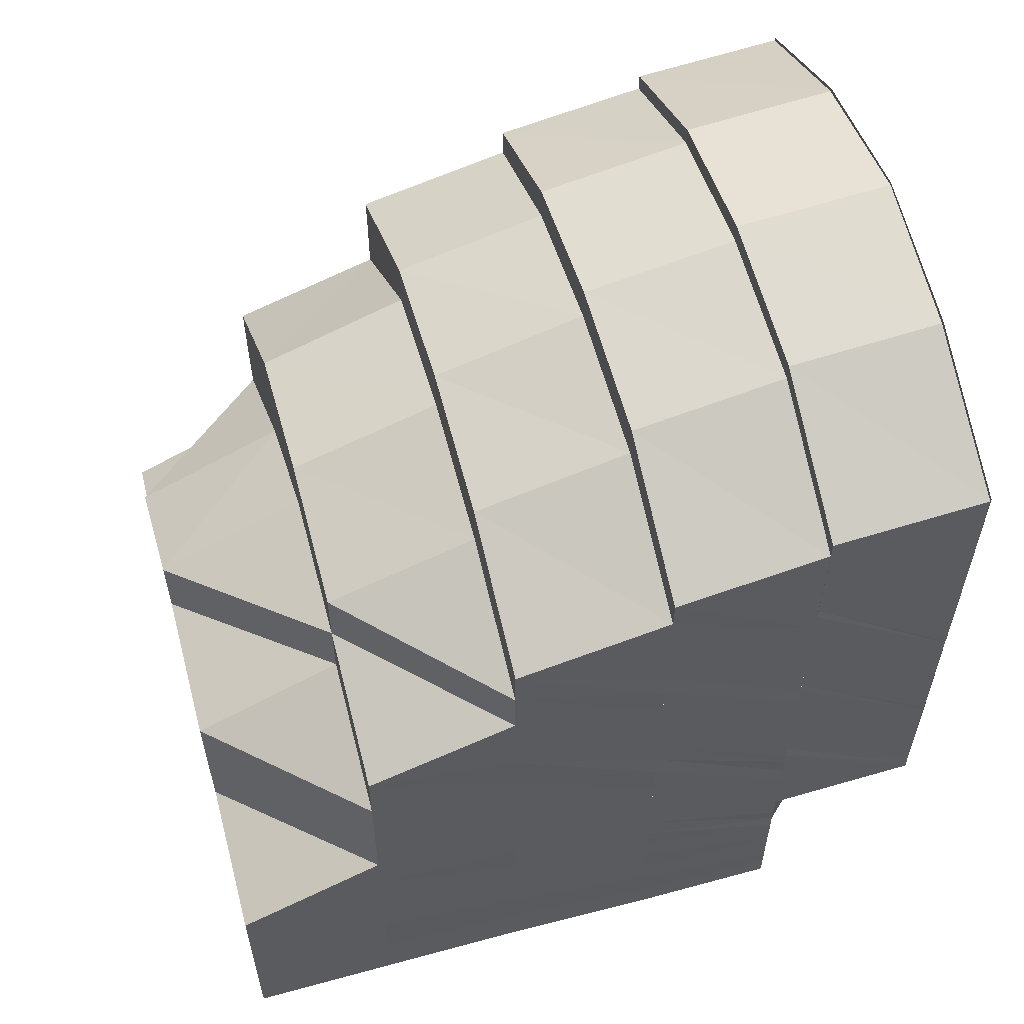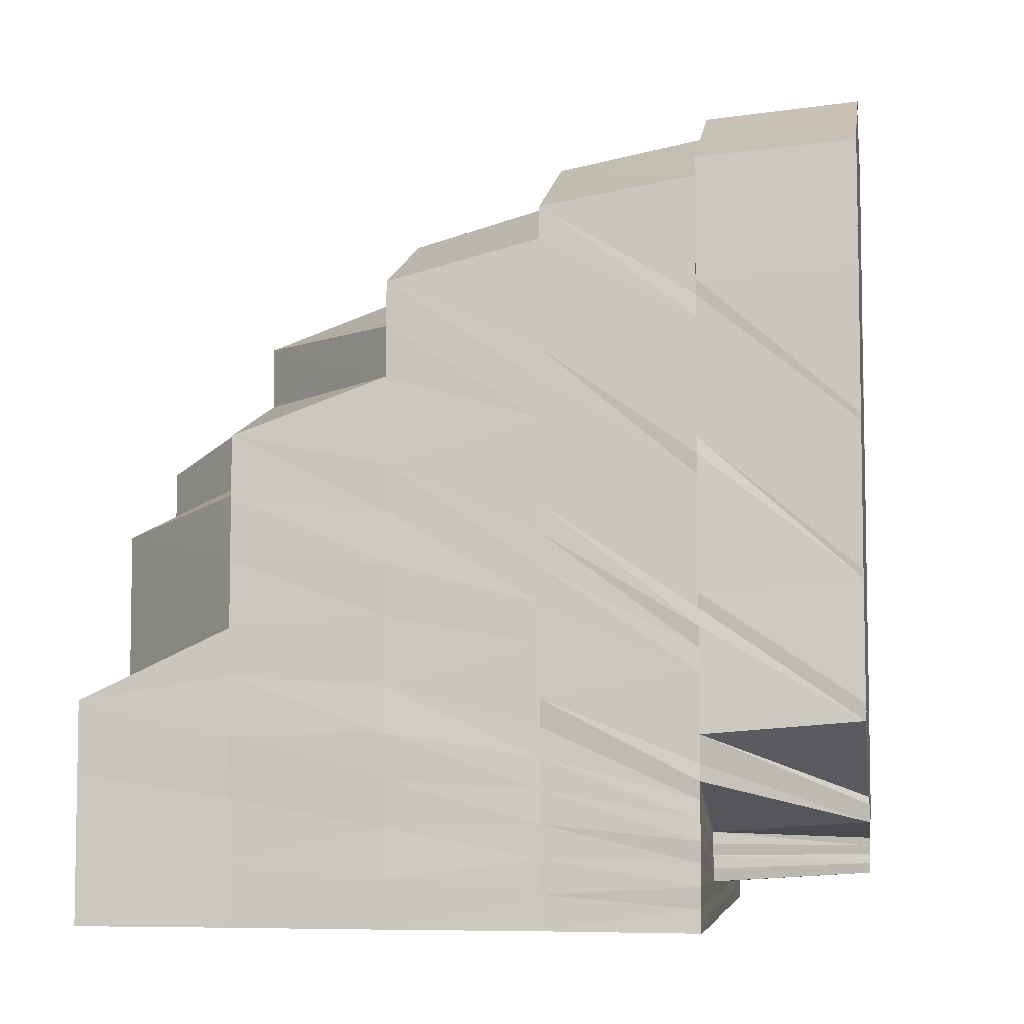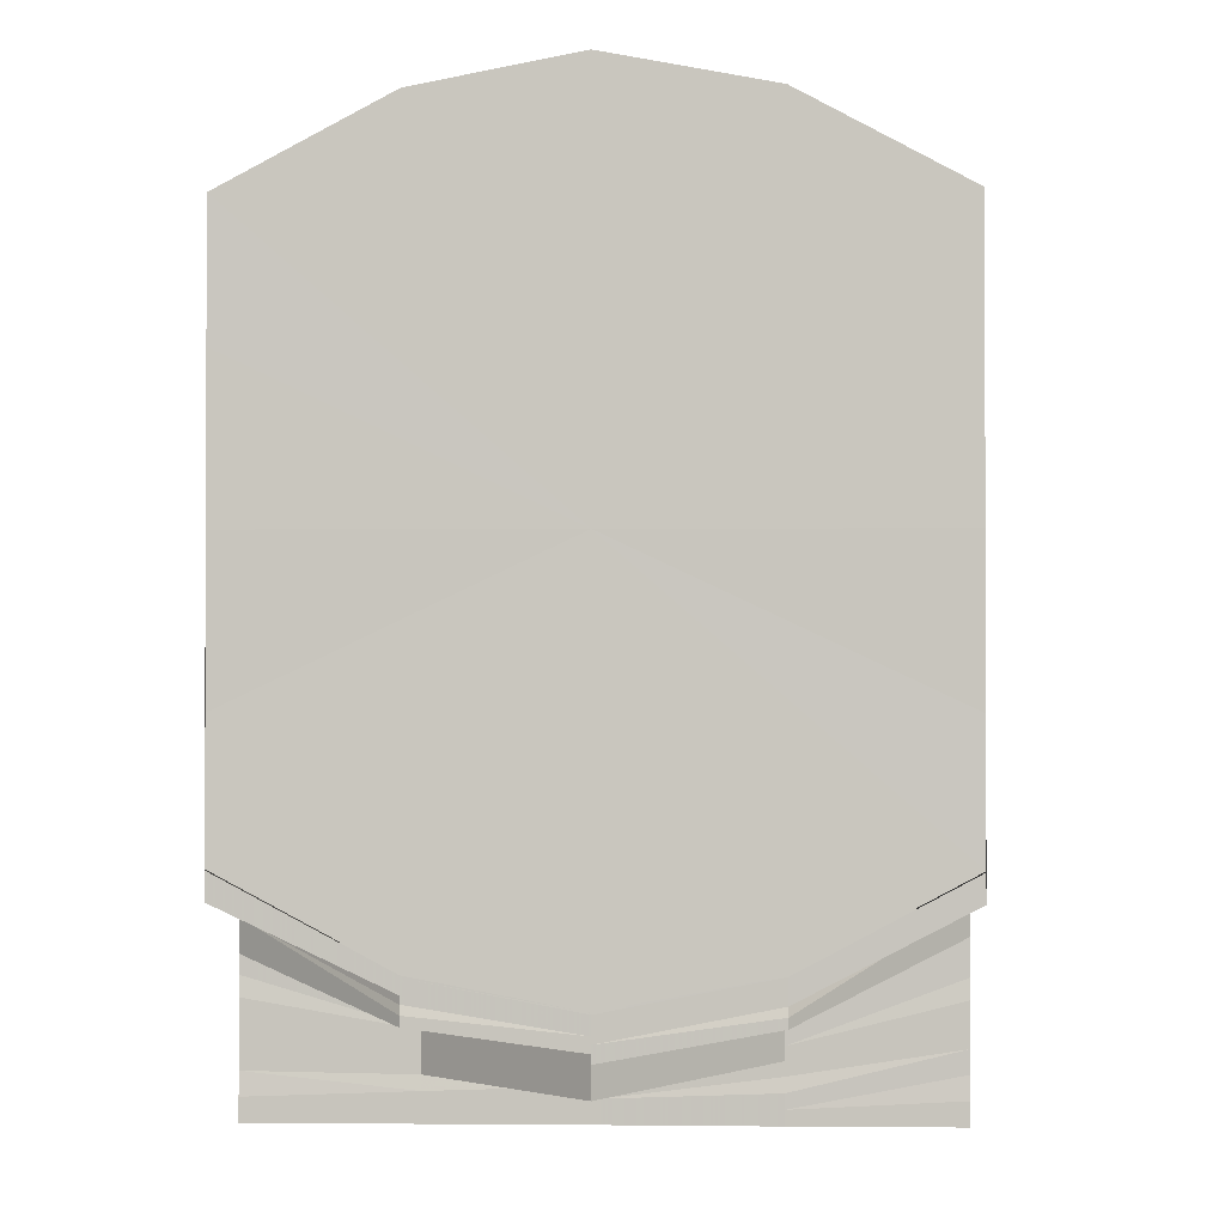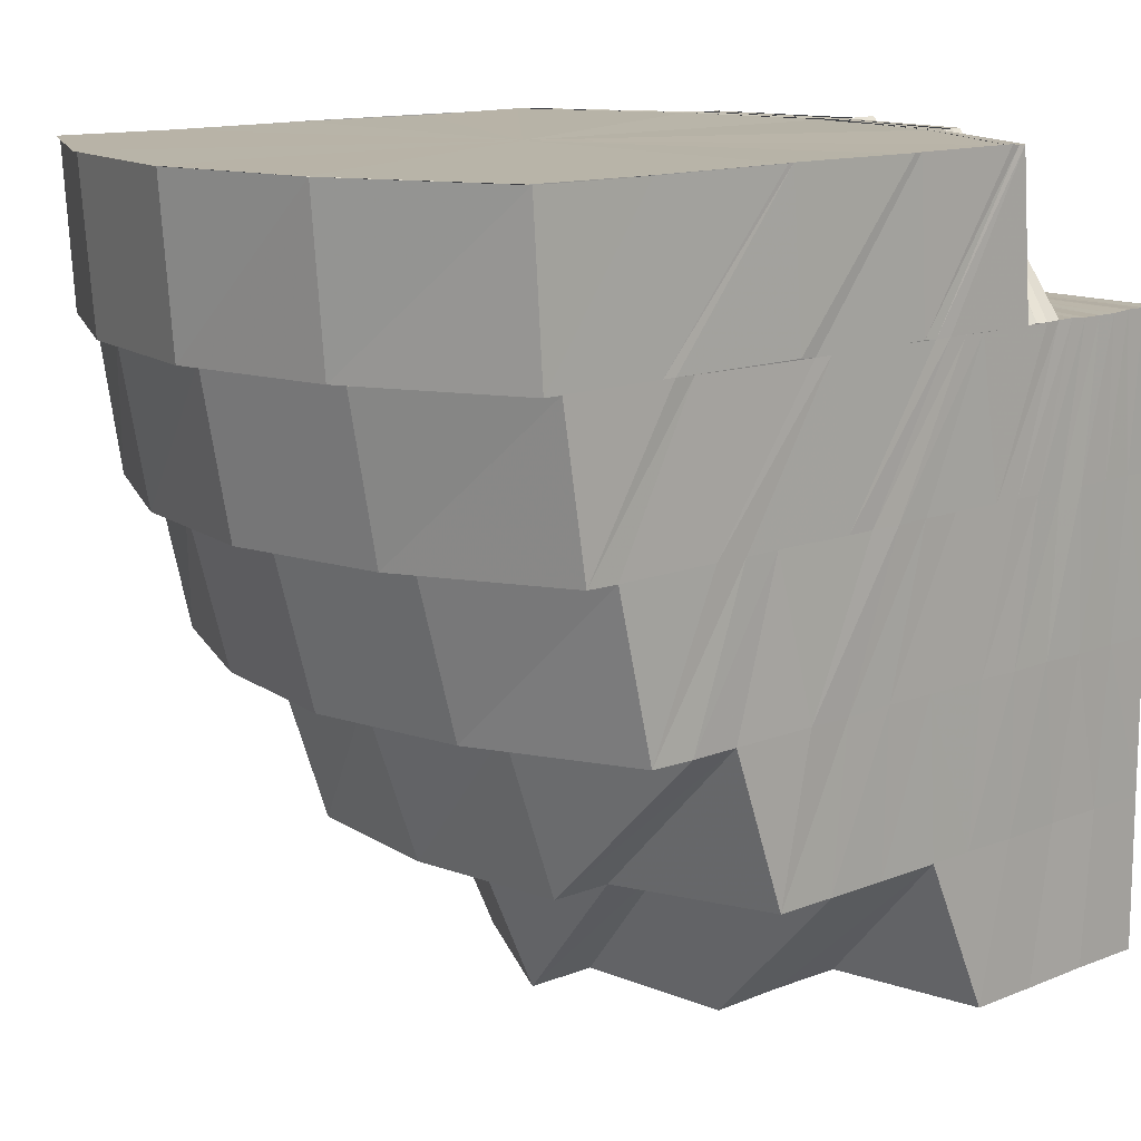
<metadata>
{"format":"obj","ext":"obj","renderer":"f3d","projection":"perspective","resolution":1024,"background":"white","views":[{"elev":57.5,"azim":74.5,"up":"+Z"},{"elev":-6.3,"azim":99.1,"up":"+Z"},{"elev":-1.4,"azim":-177.8,"up":"+Z"},{"elev":12.9,"azim":47.4,"up":"+Y"}]}
</metadata>
<code>
o 9153
v 2215 1881 9.393
v 2215 1881 9.399
v 2215 1881 9.393
v 2215 1881 9.398
v 2215 1881 9.393
v 2215 1881 9.393
v 2215 1881 9.398
v 2215 1881 9.393
v 2215 1881 9.404
v 2215 1881 9.404
v 2215 1881 9.403
v 2215 1881 9.398
v 2215 1881 9.409
v 2215 1881 9.407
v 2215 1881 9.403
v 2215 1881 9.397
v 2215 1881 9.393
v 2215 1881 9.409
v 2215 1881 9.401
v 2215 1881 9.409
v 2215 1881 9.403
v 2215 1881 9.407
v 2215 1881 9.398
v 2215 1881 9.393
v 2215 1881 9.393
v 2215 1881 9.393
v 2215 1881 9.396
v 2215 1881 9.393
v 2215 1881 9.393
v 2215 1881 9.395
v 2215 1881 9.393
v 2215 1881 9.393
v 2215 1881 9.394
v 2215 1881 9.393
v 2215 1881 9.399
v 2215 1881 9.405
v 2215 1881 9.407
v 2215 1881 9.397
v 2215 1881 9.396
v 2215 1881 9.394
v 2215 1881 9.412
v 2215 1881 9.402
v 2215 1881 9.409
v 2215 1881 9.394
v 2215 1881 9.393
v 2215 1881 9.414
v 2215 1881 9.419
v 2215 1881 9.416
v 2215 1881 9.413
v 2215 1881 9.423
v 2215 1881 9.416
v 2215 1881 9.42
v 2215 1881 9.405
v 2215 1881 9.424
v 2215 1881 9.416
v 2215 1881 9.42
v 2215 1881 9.4
v 2215 1881 9.396
v 2215 1881 9.397
v 2215 1881 9.402
v 2215 1881 9.399
v 2215 1881 9.397
v 2215 1881 9.408
v 2215 1881 9.404
v 2215 1881 9.4
v 2215 1881 9.399
v 2215 1881 9.411
v 2215 1881 9.406
v 2215 1881 9.4
v 2215 1881 9.401
v 2215 1881 9.407
v 2215 1881 9.402
v 2215 1881 9.401
v 2215 1881 9.419
v 2215 1881 9.413
v 2215 1881 9.424
v 2215 1881 9.422
v 2215 1881 9.428
v 2215 1881 9.416
v 2215 1881 9.409
v 2215 1881 9.425
v 2215 1881 9.402
v 2215 1881 9.418
v 2215 1881 9.41
v 2215 1881 9.42
v 2215 1881 9.412
v 2215 1881 9.421
v 2215 1881 9.43
v 2215 1881 9.431
v 2215 1881 9.439
v 2215 1881 9.44
v 2215 1881 9.445
v 2215 1881 9.44
v 2215 1881 9.447
v 2215 1881 9.441
v 2215 1881 9.449
v 2215 1881 9.445
v 2215 1881 9.444
v 2215 1881 9.439
v 2215 1881 9.447
v 2215 1881 9.447
v 2215 1881 9.441
v 2215 1881 9.445
v 2215 1881 9.449
v 2215 1881 9.444
v 2215 1881 9.448
v 2215 1881 9.449
v 2215 1881 9.442
v 2215 1881 9.447
v 2215 1881 9.448
v 2215 1881 9.447
v 2215 1881 9.445
v 2215 1881 9.44
v 2215 1881 9.442
v 2215 1881 9.441
v 2215 1881 9.445
v 2215 1881 9.444
v 2215 1881 9.44
v 2215 1881 9.445
v 2215 1881 9.441
v 2215 1881 9.437
v 2215 1881 9.443
v 2215 1881 9.444
v 2215 1881 9.439
v 2215 1881 9.441
v 2215 1881 9.434
v 2215 1881 9.427
v 2215 1881 9.431
v 2215 1881 9.434
v 2215 1881 9.439
v 2215 1881 9.431
v 2215 1881 9.434
v 2215 1881 9.431
v 2215 1881 9.44
v 2215 1881 9.435
v 2215 1881 9.439
v 2215 1881 9.444
v 2215 1881 9.437
v 2215 1881 9.432
v 2215 1881 9.437
v 2215 1881 9.439
v 2215 1881 9.437
v 2215 1881 9.428
v 2215 1881 9.434
v 2215 1881 9.433
v 2215 1881 9.435
v 2215 1881 9.431
v 2215 1881 9.434
v 2215 1881 9.43
v 2215 1881 9.431
v 2215 1881 9.439
v 2215 1881 9.437
v 2215 1881 9.427
v 2215 1881 9.423
v 2215 1881 9.434
v 2215 1881 9.431
v 2215 1881 9.421
v 2215 1881 9.42
v 2215 1881 9.413
v 2215 1881 9.433
v 2215 1881 9.439
v 2215 1881 9.44
v 2215 1881 9.439
v 2215 1881 9.444
v 2215 1881 9.412
v 2215 1881 9.406
v 2215 1881 9.405
v 2215 1881 9.418
v 2215 1881 9.41
v 2215 1881 9.401
v 2215 1881 9.406
v 2215 1881 9.406
v 2215 1881 9.407
v 2215 1881 9.414
v 2215 1881 9.406
v 2215 1881 9.416
v 2215 1881 9.409
v 2215 1881 9.422
v 2215 1881 9.425
v 2215 1881 9.413
v 2215 1881 9.407
v 2215 1881 9.403
v 2215 1881 9.402
v 2215 1881 9.406
v 2215 1881 9.4
v 2215 1881 9.401
v 2215 1881 9.402
v 2215 1881 9.399
v 2215 1881 9.402
v 2215 1881 9.398
v 2215 1881 9.4
v 2215 1881 9.4
v 2215 1881 9.404
v 2215 1881 9.399
v 2215 1881 9.401
v 2215 1881 9.401
v 2215 1881 9.399
v 2215 1881 9.398
v 2215 1881 9.4
v 2215 1881 9.399
v 2215 1881 9.401
v 2215 1881 9.4
v 2215 1881 9.401
v 2215 1881 9.4
v 2215 1881 9.406
v 2215 1881 9.401
v 2215 1881 9.405
v 2215 1881 9.398
v 2215 1881 9.4
v 2215 1881 9.398
v 2215 1881 9.4
v 2215 1881 9.404
v 2215 1881 9.403
v 2215 1881 9.403
v 2215 1881 9.399
v 2215 1881 9.406
v 2215 1881 9.401
v 2215 1881 9.413
v 2215 1881 9.406
v 2215 1881 9.414
v 2215 1881 9.406
v 2215 1881 9.415
v 2215 1881 9.406
v 2215 1881 9.424
v 2215 1881 9.424
v 2215 1881 9.434
v 2215 1881 9.434
v 2215 1881 9.442
v 2215 1881 9.448
v 2215 1881 9.442
v 2215 1881 9.448
v 2215 1881 9.442
v 2215 1881 9.425
v 2215 1881 9.434
v 2215 1881 9.425
v 2215 1881 9.416
v 2215 1881 9.408
v 2215 1881 9.402
v 2215 1881 9.4
v 2215 1881 9.402
v 2215 1881 9.408
v 2215 1881 9.416
v 2215 1881 9.425
v 2215 1881 9.434
v 2215 1881 9.442
v 2215 1881 9.442
v 2215 1881 9.448
v 2215 1881 9.448
v 2215 1881 9.449
v 2215 1881 9.448
v 2215 1881 9.447
v 2215 1881 9.449
v 2215 1881 9.441
v 2215 1881 9.442
v 2215 1881 9.449
v 2215 1881 9.447
v 2215 1881 9.448
v 2215 1881 9.441
v 2215 1881 9.45
v 2215 1881 9.434
v 2215 1881 9.441
v 2215 1881 9.44
v 2215 1881 9.445
v 2215 1881 9.434
v 2215 1881 9.425
v 2215 1881 9.424
v 2215 1881 9.424
v 2215 1881 9.415
v 2215 1881 9.415
v 2215 1881 9.407
v 2215 1881 9.402
v 2215 1881 9.407
v 2215 1881 9.402
v 2215 1881 9.408
v 2215 1881 9.4
v 2215 1881 9.402
v 2215 1881 9.4
v 2215 1881 9.407
v 2215 1881 9.406
v 2215 1881 9.402
v 2215 1881 9.406
v 2215 1881 9.401
v 2215 1881 9.406
v 2215 1881 9.4
v 2215 1881 9.402
v 2215 1881 9.402
v 2215 1881 9.408
v 2215 1881 9.407
v 2215 1881 9.402
v 2215 1881 9.407
v 2215 1881 9.402
v 2215 1881 9.406
v 2215 1881 9.406
v 2215 1881 9.393
v 2215 1881 9.394
v 2215 1881 9.393
v 2215 1881 9.396
v 2215 1881 9.393
v 2215 1881 9.397
v 2215 1881 9.395
v 2215 1881 9.394
v 2215 1881 9.393
v 2215 1881 9.393
v 2215 1881 9.394
v 2215 1881 9.393
v 2215 1881 9.393
v 2215 1881 9.394
v 2215 1881 9.393
v 2215 1881 9.394
v 2215 1881 9.396
v 2215 1881 9.395
v 2215 1881 9.395
v 2215 1881 9.396
v 2215 1881 9.394
v 2215 1881 9.395
v 2215 1881 9.396
v 2215 1881 9.397
v 2215 1881 9.395
v 2215 1881 9.399
v 2215 1881 9.397
v 2215 1881 9.4
v 2215 1881 9.396
v 2215 1881 9.396
v 2215 1881 9.397
v 2215 1881 9.397
v 2215 1881 9.401
v 2215 1881 9.397
v 2215 1881 9.396
v 2215 1881 9.402
v 2215 1881 9.398
v 2215 1881 9.396
v 2215 1881 9.396
v 2215 1881 9.396
v 2215 1881 9.397
v 2215 1881 9.395
v 2215 1881 9.396
v 2215 1881 9.397
v 2215 1881 9.396
v 2215 1881 9.399
v 2215 1881 9.398
v 2215 1881 9.4
v 2215 1881 9.397
v 2215 1881 9.403
v 2215 1881 9.399
v 2215 1881 9.396
v 2215 1881 9.397
v 2215 1881 9.396
v 2215 1881 9.397
v 2215 1881 9.399
v 2215 1881 9.397
v 2215 1881 9.397
v 2215 1881 9.4
v 2215 1881 9.399
v 2215 1881 9.398
v 2215 1881 9.398
v 2215 1881 9.401
v 2215 1881 9.399
v 2215 1881 9.402
v 2215 1881 9.4
v 2215 1881 9.399
v 2215 1881 9.401
v 2215 1881 9.398
v 2215 1881 9.398
v 2215 1881 9.399
v 2215 1881 9.404
v 2215 1881 9.402
v 2215 1881 9.4
v 2215 1881 9.399
v 2215 1881 9.408
v 2215 1881 9.411
v 2215 1881 9.405
v 2215 1881 9.402
v 2215 1881 9.397
v 2215 1881 9.4
v 2215 1881 9.409
v 2215 1881 9.405
v 2215 1881 9.407
v 2215 1881 9.412
v 2215 1881 9.407
v 2215 1881 9.403
v 2215 1881 9.413
v 2215 1881 9.412
v 2215 1881 9.416
v 2215 1881 9.416
v 2215 1881 9.414
v 2215 1881 9.42
v 2215 1881 9.419
v 2215 1881 9.424
v 2215 1881 9.42
v 2215 1881 9.424
v 2215 1881 9.419
v 2215 1881 9.423
v 2215 1881 9.428
v 2215 1881 9.431
v 2215 1881 9.415
v 2215 1881 9.42
v 2215 1881 9.424
v 2215 1881 9.42
v 2215 1881 9.424
v 2215 1881 9.42
v 2215 1881 9.416
v 2215 1881 9.424
v 2215 1881 9.429
v 2215 1881 9.428
v 2215 1881 9.432
v 2215 1881 9.393
v 2215 1881 9.394
v 2215 1881 9.393
v 2215 1881 9.396
v 2215 1881 9.395
v 2215 1881 9.393
v 2215 1881 9.393
v 2215 1881 9.397
v 2215 1881 9.396
v 2215 1881 9.393
v 2215 1881 9.393
v 2215 1881 9.397
v 2215 1881 9.393
v 2215 1881 9.393
v 2215 1881 9.398
v 2215 1881 9.393
v 2215 1881 9.399
v 2215 1881 9.401
v 2215 1881 9.398
v 2215 1881 9.403
v 2215 1881 9.398
v 2215 1881 9.393
v 2215 1881 9.404
v 2215 1881 9.393
v 2215 1881 9.393
v 2215 1881 9.398
v 2215 1881 9.403
v 2215 1881 9.407
v 2215 1881 9.412
v 2215 1881 9.393
v 2215 1881 9.393
v 2215 1881 9.393
v 2215 1881 9.393
v 2215 1881 9.393
v 2215 1881 9.393
v 2215 1881 9.393
v 2215 1881 9.393
v 2215 1881 9.393
v 2215 1881 9.393
v 2215 1881 9.393
v 2215 1881 9.393
v 2215 1881 9.393
v 2215 1881 9.393
v 2215 1881 9.393
v 2215 1881 9.393
v 2215 1881 9.393
v 2215 1881 9.393
f 1 2 3
f 3 4 5
f 2 4 6
f 4 7 8
f 2 9 4
f 10 11 7
f 9 10 4
f 4 10 12
f 13 14 11
f 10 13 15
f 12 16 17
f 9 18 10
f 18 13 10
f 15 19 16
f 20 18 9
f 21 22 19
f 23 21 16
f 24 23 25
f 25 16 26
f 16 19 27
f 16 27 28
f 26 27 29
f 29 30 31
f 27 30 32
f 30 33 34
f 19 35 27
f 27 35 30
f 19 36 35
f 37 36 19
f 35 38 30
f 38 39 33
f 30 38 40
f 37 41 36
f 36 42 35
f 35 42 38
f 36 43 42
f 40 44 45
f 46 41 37
f 13 46 37
f 46 47 41
f 47 48 41
f 48 49 43
f 47 50 48
f 51 52 49
f 43 49 53
f 43 53 42
f 52 54 55
f 56 55 49
f 42 53 57
f 42 57 38
f 38 57 58
f 57 59 39
f 53 60 57
f 60 61 59
f 57 60 62
f 53 63 60
f 63 64 60
f 64 65 61
f 60 64 66
f 63 67 64
f 55 67 63
f 64 68 69
f 68 70 65
f 71 72 70
f 68 71 73
f 55 74 67
f 74 75 67
f 76 74 55
f 74 77 75
f 76 78 74
f 77 79 75
f 79 80 71
f 77 81 79
f 71 80 82
f 79 83 80
f 83 84 80
f 83 85 84
f 85 86 84
f 85 87 86
f 88 87 85
f 88 89 87
f 90 89 88
f 90 91 89
f 92 93 90
f 94 95 91
f 96 94 97
f 98 97 99
f 100 96 101
f 102 100 103
f 101 104 97
f 101 97 105
f 106 107 104
f 108 106 109
f 103 109 101
f 107 110 111
f 112 111 113
f 110 114 115
f 103 101 116
f 116 101 105
f 117 103 116
f 118 119 117
f 116 105 120
f 120 105 121
f 117 116 122
f 122 116 120
f 123 124 121
f 125 117 122
f 120 121 126
f 126 121 127
f 126 127 81
f 128 129 81
f 130 120 126
f 122 120 130
f 131 81 77
f 130 132 133
f 134 122 130
f 125 122 134
f 135 130 131
f 134 130 135
f 135 131 78
f 136 137 125
f 138 136 125
f 139 135 78
f 139 78 76
f 140 134 135
f 140 135 139
f 141 125 134
f 141 134 140
f 142 125 141
f 143 139 76
f 144 142 141
f 145 140 139
f 145 139 143
f 146 141 140
f 146 140 145
f 144 141 146
f 147 148 146
f 149 142 144
f 149 150 142
f 150 151 152
f 153 149 144
f 154 150 149
f 153 155 156
f 157 154 149
f 157 149 153
f 158 157 153
f 159 157 158
f 150 160 161
f 160 162 161
f 163 162 164
f 165 159 158
f 166 159 165
f 167 166 165
f 165 158 168
f 169 165 168
f 170 171 167
f 171 172 159
f 172 173 174
f 175 174 159
f 169 168 176
f 177 169 176
f 176 168 178
f 168 179 178
f 177 176 180
f 181 177 180
f 182 177 181
f 183 182 181
f 183 181 184
f 185 182 183
f 186 187 184
f 188 185 189
f 190 191 188
f 185 192 182
f 192 193 182
f 194 192 185
f 192 195 193
f 195 167 193
f 195 196 167
f 197 195 192
f 194 197 192
f 198 194 199
f 197 200 195
f 200 196 195
f 201 197 194
f 200 202 196
f 201 203 197
f 203 200 197
f 204 201 194
f 205 203 206
f 207 201 204
f 204 194 208
f 209 208 210
f 211 204 208
f 212 207 204
f 212 204 211
f 213 212 211
f 214 211 215
f 207 216 217
f 218 219 207
f 218 220 219
f 220 221 216
f 220 222 223
f 224 222 220
f 224 225 222
f 226 225 224
f 226 227 225
f 228 227 226
f 115 228 226
f 229 230 228
f 231 229 232
f 229 230 233
f 230 234 233
f 234 235 233
f 235 236 233
f 236 237 233
f 237 238 233
f 238 239 233
f 239 240 233
f 240 241 233
f 241 242 233
f 242 243 233
f 243 244 233
f 244 245 233
f 246 245 247
f 245 248 233
f 247 248 249
f 245 248 250
f 251 250 252
f 253 254 251
f 252 255 256
f 256 257 258
f 248 259 255
f 248 259 233
f 249 259 231
f 259 229 257
f 259 229 233
f 260 254 261
f 262 261 263
f 264 260 261
f 265 260 264
f 266 265 264
f 266 264 160
f 267 266 160
f 268 266 267
f 269 268 267
f 269 267 154
f 174 269 154
f 270 269 174
f 271 272 270
f 271 273 272
f 273 274 272
f 275 273 271
f 276 271 270
f 277 271 276
f 276 278 279
f 280 279 281
f 280 276 175
f 282 280 283
f 284 277 276
f 284 276 280
f 285 277 284
f 285 286 277
f 287 286 285
f 288 287 285
f 288 285 289
f 289 285 284
f 290 288 289
f 202 284 280
f 289 284 202
f 202 280 196
f 290 289 291
f 291 289 202
f 223 290 291
f 291 202 200
f 223 291 203
f 203 291 200
f 292 293 203
f 294 295 296
f 295 297 44
f 296 44 298
f 297 299 300
f 58 300 44
f 44 300 301
f 44 301 302
f 298 301 303
f 303 304 305
f 301 304 306
f 304 307 308
f 300 309 301
f 301 309 304
f 300 310 309
f 62 310 300
f 310 311 309
f 309 311 312
f 309 312 304
f 312 313 307
f 304 312 314
f 315 316 312
f 310 317 318
f 299 319 310
f 66 320 310
f 319 321 320
f 312 322 323
f 322 324 313
f 69 325 320
f 321 326 325
f 327 325 328
f 326 329 330
f 73 330 325
f 325 330 331
f 325 332 333
f 330 334 332
f 335 333 336
f 337 338 335
f 339 340 334
f 339 341 340
f 82 339 330
f 330 339 342
f 82 343 344
f 338 345 346
f 328 346 347
f 322 346 348
f 346 349 324
f 345 350 351
f 331 351 346
f 351 352 349
f 346 351 353
f 350 354 355
f 355 356 352
f 357 358 356
f 342 355 351
f 351 355 359
f 355 360 361
f 362 360 355
f 362 363 364
f 361 184 365
f 359 365 366
f 367 186 365
f 368 367 366
f 365 184 369
f 184 370 369
f 366 365 371
f 365 369 371
f 366 371 372
f 373 368 374
f 353 366 374
f 374 366 372
f 371 369 375
f 372 371 376
f 371 375 376
f 376 375 377
f 375 378 379
f 376 379 380
f 369 381 375
f 369 370 381
f 375 381 382
f 370 383 381
f 370 180 383
f 381 384 382
f 381 383 384
f 382 384 385
f 383 386 384
f 180 387 383
f 383 387 386
f 180 176 387
f 176 178 387
f 387 388 389
f 387 178 390
f 384 386 391
f 384 391 385
f 386 392 391
f 382 385 20
f 178 393 390
f 178 179 393
f 179 394 393
f 179 153 394
f 20 385 18
f 385 395 18
f 385 391 395
f 18 395 13
f 395 46 13
f 391 396 395
f 395 396 46
f 396 47 46
f 391 392 396
f 396 397 47
f 392 397 396
f 397 50 47
f 398 399 392
f 50 400 401
f 143 402 400
f 50 143 56
f 403 143 50
f 397 403 50
f 403 145 143
f 392 404 397
f 404 403 397
f 390 404 392
f 390 393 404
f 404 405 403
f 405 145 403
f 393 405 404
f 405 146 145
f 393 394 405
f 394 146 405
f 406 407 408
f 407 409 410
f 408 410 411
f 314 410 412
f 409 373 413
f 323 413 410
f 410 413 414
f 410 414 415
f 411 414 416
f 416 417 418
f 414 417 419
f 417 420 421
f 413 422 414
f 414 422 417
f 413 374 422
f 348 374 413
f 374 372 422
f 422 423 417
f 422 372 423
f 423 380 420
f 417 423 424
f 372 376 423
f 423 376 425
f 424 426 427
f 425 428 426
f 429 426 1
f 430 431 429
f 431 432 426
f 432 433 428
f 433 434 20
f 377 20 428
f 428 20 9
f 428 9 2
f 426 428 2
f 426 2 435
f 436 437 438
f 437 439 438
f 440 436 438
f 439 441 438
f 442 440 438
f 441 443 438
f 444 442 438
f 443 445 438
f 446 444 438
f 445 447 438
f 448 446 438
f 447 449 438
f 450 448 438
f 449 451 438
f 452 450 438
f 451 452 438

</code>
